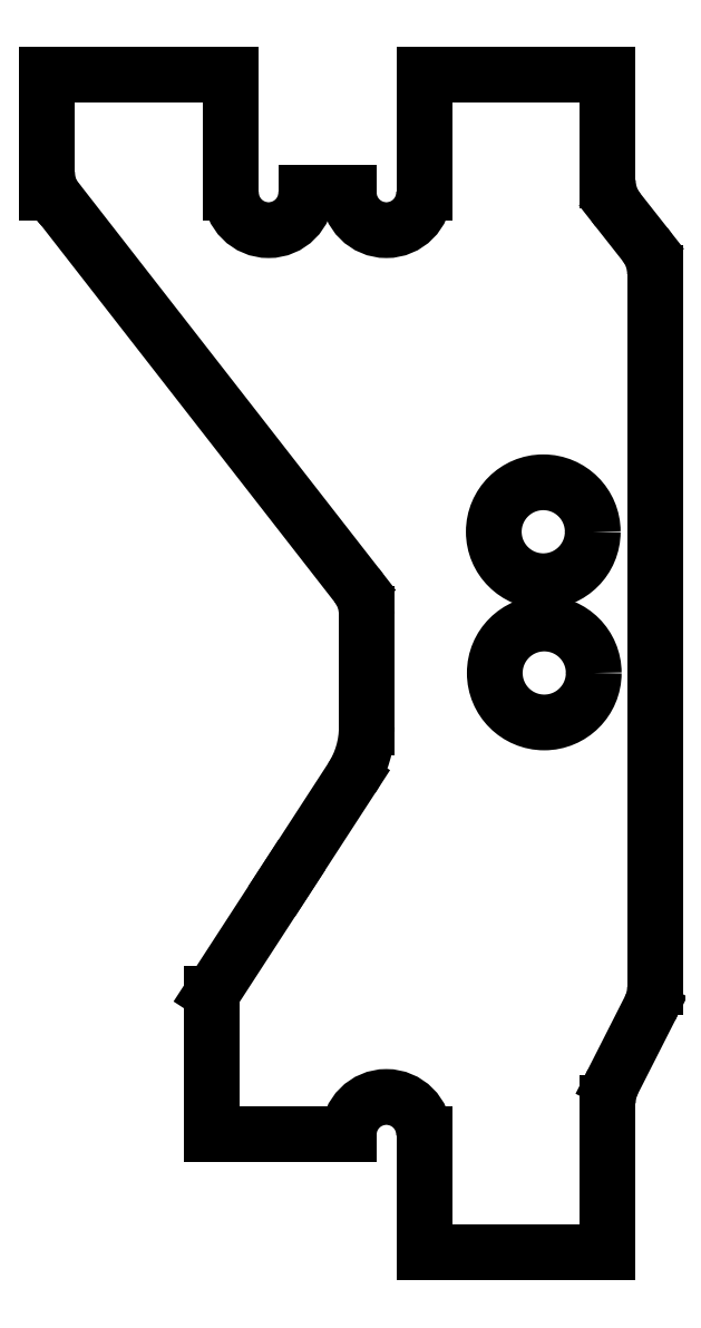
<metadata>
{"format":"dxf","ext":"dxf","renderer":"ezdxf+matplotlib","layout":"modelspace","background":"white","min_lineweight":24,"dpi":150}
</metadata>
<code>
0
SECTION
2
ENTITIES
0
LINE
8
0
10
2.05
20
12.5
30
0
11
2.05
21
10
31
0
0
LINE
8
0
10
5.95
20
12.5
30
0
11
5.95
21
10.25
31
0
0
CIRCLE
8
0
10
4.6
20
-0.2
30
0
40
1.05
210
0
220
0
230
1
0
ARC
8
0
10
-0.1667
20
1.046
30
0
40
1
210
0
220
-0
230
1
50
0
51
37.91
0
ARC
8
0
10
6.95
20
10.25
30
0
40
1
210
0
220
0
230
1
50
180
51
218.2
0
LINE
8
0
10
5.95
20
-10
30
0
11
5.95
21
-12.5
31
0
0
LINE
8
0
10
2.05
20
12.5
30
0
11
5.95
21
12.5
31
0
0
LINE
8
0
10
-2.45
20
-7
30
0
11
-0.8651
21
-4.557
31
0
0
LINE
8
0
10
6.95
20
6.905
30
0
11
6.95
21
-6.874
31
0
0
LINE
8
0
10
6.164
20
9.628
30
0
11
6.736
21
8.901
31
0
0
LINE
8
0
10
-5.95
20
10.43
30
0
11
-5.95
21
12.5
31
0
0
LINE
8
0
10
5.95
20
-12.5
30
0
11
2.05
21
-12.5
31
0
0
ARC
8
0
10
1.25
20
10
30
0
40
0.8
210
0
220
0
230
1
50
-180
51
0
0
LINE
8
0
10
-2.45
20
-10
30
0
11
-2.45
21
-7
31
0
0
CIRCLE
8
0
10
4.579
20
2.798
30
0
40
1.05
210
0
220
0
230
1
0
ARC
8
0
10
-1.167
20
-1.348
30
0
40
2
210
0
220
0
230
1
50
327
51
360
0
LINE
8
0
10
5.95
20
-10
30
0
11
5.95
21
-9.324
31
0
0
ARC
8
0
10
5.95
20
8.283
30
0
40
1
210
-0
220
0
230
1
50
0
51
38.2
0
LINE
8
0
10
-2.05
20
12.5
30
0
11
-2.05
21
10
31
0
0
LINE
8
0
10
2.05
20
-12.5
30
0
11
2.05
21
-10
31
0
0
ARC
8
0
10
-4.95
20
10.43
30
0
40
1
210
0
220
0
230
1
50
180
51
226.3
0
LINE
8
0
10
6.058
20
-8.872
30
0
11
6.842
21
-7.326
31
0
0
LINE
8
0
10
-5.641
20
9.705
30
0
11
0.6224
21
1.661
31
0
0
LINE
8
0
10
5.95
20
-12.5
30
0
11
2.05
21
-12.5
31
0
0
ARC
8
0
10
6.95
20
-9.324
30
0
40
1
210
0
220
0
230
1
50
153.1
51
180
0
LINE
8
0
10
6.95
20
8.283
30
0
11
6.95
21
6.905
31
0
0
LINE
8
0
10
-5.95
20
12.5
30
0
11
-2.05
21
12.5
31
0
0
ARC
8
0
10
5.95
20
-6.874
30
0
40
1
210
0
220
0
230
1
50
-26.89
51
0
0
ARC
8
0
10
-1.25
20
10
30
0
40
0.8
210
0
220
0
230
1
50
-180
51
0
0
LINE
8
0
10
-5.95
20
12.5
30
0
11
-2.05
21
12.5
31
0
0
LINE
8
0
10
5.95
20
12.5
30
0
11
2.05
21
12.5
31
0
0
ARC
8
0
10
1.25
20
-10
30
0
40
0.8
210
0
220
0
230
1
50
0
51
180
0
LINE
8
0
10
-0.8651
20
-4.557
30
0
11
0.5111
21
-2.437
31
0
0
LINE
8
0
10
-5.95
20
12.5
30
0
11
-5.95
21
10
31
0
0
LINE
8
0
10
0.8333
20
-1.348
30
0
11
0.8333
21
1.046
31
0
0
LINE
8
0
10
0.45
20
-10
30
0
11
-2.45
21
-10
31
0
0
LINE
8
0
10
0.45
20
10
30
0
11
-0.45
21
10
31
0
0
ENDSEC
0
EOF

</code>
